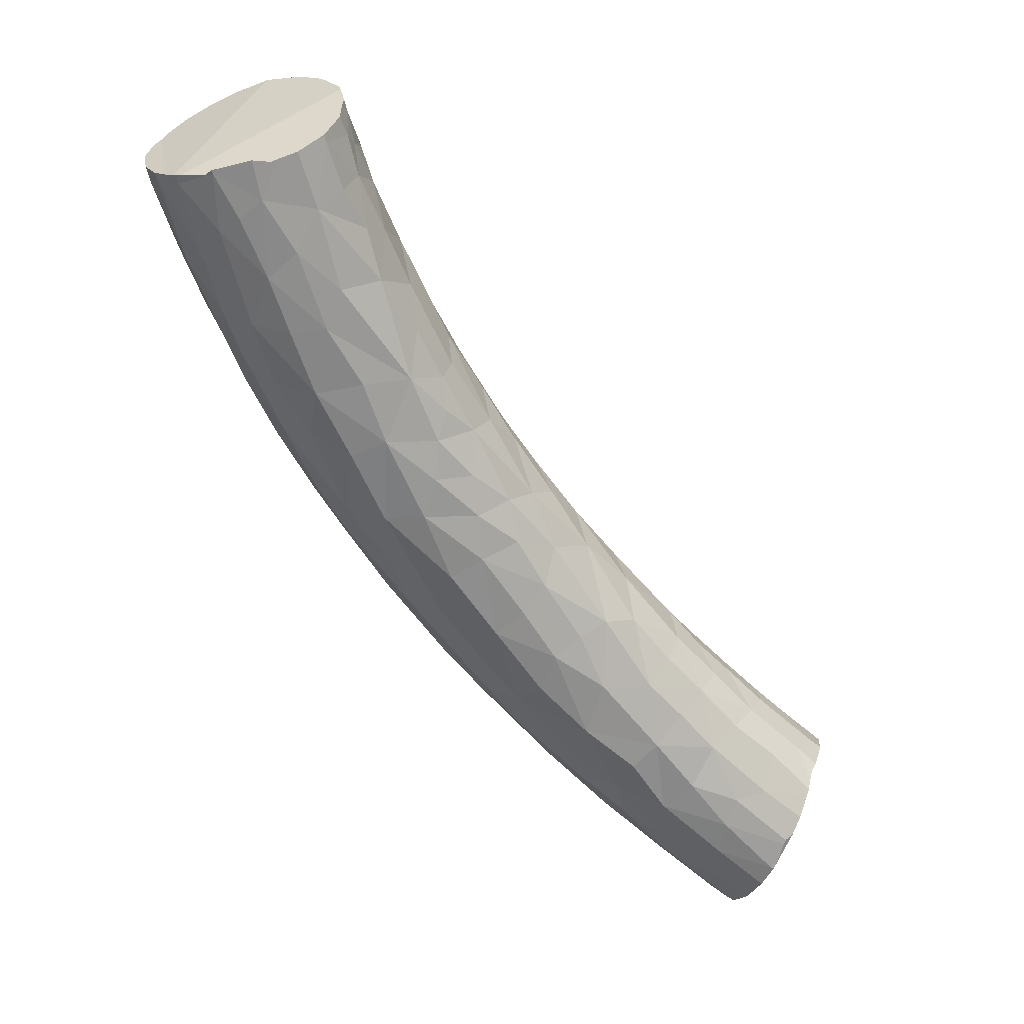
<metadata>
{"format":"obj","ext":"obj","renderer":"f3d","projection":"perspective","resolution":1024,"background":"white","views":[{"elev":52.5,"azim":-13.2,"up":"+Y"}]}
</metadata>
<code>
v -0.2883 -0.09976 0.09812
v -0.2883 -0.1013 0.09503
v -0.2881 -0.1024 0.09279
v -0.2879 -0.103 0.0992
v -0.2877 -0.1032 0.09099
v -0.287 -0.09734 0.1027
v -0.2869 -0.09726 0.1028
v -0.2869 -0.09763 0.1029
v -0.2868 -0.09719 0.1029
v -0.2859 -0.1049 0.08707
v -0.2855 -0.1104 0.09136
v -0.2852 -0.096 0.105
v -0.2848 -0.1171 0.103
v -0.2843 -0.1059 0.08483
v -0.284 -0.1141 0.1092
v -0.2836 -0.1062 0.08385
v -0.2836 -0.09445 0.107
v -0.2833 -0.09423 0.1074
v -0.2833 -0.09587 0.108
v -0.2823 -0.09381 0.108
v -0.2823 -0.1106 0.08536
v -0.2821 -0.1064 0.08228
v -0.2818 -0.126 0.1014
v -0.2816 -0.1279 0.1084
v -0.281 -0.1102 0.1143
v -0.2805 -0.1263 0.1141
v -0.28 -0.1219 0.09217
v -0.2791 -0.1207 0.1179
v -0.2788 -0.1068 0.07952
v -0.2784 -0.09255 0.1104
v -0.2781 -0.1096 0.08082
v -0.278 -0.1317 0.09905
v -0.2779 -0.1388 0.1129
v -0.2775 -0.1024 0.1152
v -0.2773 -0.09128 0.1109
v -0.277 -0.09108 0.1109
v -0.277 -0.09169 0.1112
v -0.277 -0.1066 0.0785
v -0.2769 -0.1383 0.1196
v -0.2769 -0.1288 0.1219
v -0.2763 -0.09093 0.111
v -0.2761 -0.1192 0.08621
v -0.276 -0.1414 0.1076
v -0.2743 -0.1199 0.1232
v -0.2741 -0.1064 0.07715
v -0.2738 -0.1311 0.09348
v -0.2736 -0.09941 0.116
v -0.2724 -0.1415 0.1012
v -0.2723 -0.1504 0.1248
v -0.2719 -0.1128 0.08025
v -0.2719 -0.1318 0.1282
v -0.2714 -0.1541 0.12
v -0.2714 -0.1435 0.1297
v -0.2708 -0.1205 0.08455
v -0.2702 -0.1098 0.1218
v -0.2698 -0.08934 0.1119
v -0.2691 -0.09611 0.1155
v -0.2686 -0.1578 0.1161
v -0.2682 -0.131 0.09039
v -0.2681 -0.1051 0.07581
v -0.268 -0.1051 0.07579
v -0.268 -0.1051 0.07581
v -0.268 -0.105 0.0758
v -0.2677 -0.1198 0.127
v -0.2672 -0.1418 0.09741
v -0.2671 -0.1561 0.134
v -0.2668 -0.1611 0.1316
v -0.2668 -0.1404 0.1345
v -0.2664 -0.09052 0.1119
v -0.2664 -0.1561 0.1097
v -0.2657 -0.1654 0.1274
v -0.2655 -0.1128 0.07995
v -0.2651 -0.09044 0.1115
v -0.2648 -0.1312 0.1329
v -0.2643 -0.1057 0.1206
v -0.264 -0.1221 0.08481
v -0.2639 -0.1515 0.1034
v -0.2638 -0.1678 0.1232
v -0.2631 -0.1642 0.1386
v -0.2623 -0.1703 0.1354
v -0.2623 -0.1029 0.07633
v -0.2617 -0.1028 0.07641
v -0.2617 -0.1574 0.1415
v -0.2613 -0.09018 0.1107
v -0.2609 -0.1194 0.1282
v -0.2608 -0.1073 0.07885
v -0.26 -0.1755 0.1317
v -0.2599 -0.1433 0.1397
v -0.2598 -0.1345 0.09163
v -0.2597 -0.1455 0.09782
v -0.2593 -0.1753 0.1266
v -0.2593 -0.1596 0.1076
v -0.2591 -0.1001 0.116
v -0.2586 -0.1015 0.07813
v -0.2586 -0.172 0.1194
v -0.2583 -0.1157 0.08353
v -0.2572 -0.1136 0.1242
v -0.257 -0.0905 0.1079
v -0.2565 -0.1007 0.0792
v -0.2561 -0.1222 0.08728
v -0.2559 -0.09057 0.1071
v -0.2558 -0.1297 0.1341
v -0.2557 -0.1086 0.08263
v -0.2556 -0.09164 0.1076
v -0.2555 -0.18 0.1446
v -0.2553 -0.1558 0.1462
v -0.2552 -0.1834 0.1383
v -0.2551 -0.1679 0.1485
v -0.2548 -0.09086 0.1057
v -0.2547 -0.09961 0.08103
v -0.2546 -0.1301 0.09109
v -0.2546 -0.169 0.1133
v -0.2541 -0.1831 0.1301
v -0.2537 -0.1001 0.112
v -0.2535 -0.1413 0.09625
v -0.2534 -0.1149 0.08666
v -0.2531 -0.1403 0.1402
v -0.2531 -0.1601 0.1063
v -0.2525 -0.09819 0.08356
v -0.2524 -0.1779 0.1509
v -0.2519 -0.09169 0.1018
v -0.2519 -0.1033 0.08569
v -0.2518 -0.1812 0.1238
v -0.251 -0.1659 0.1513
v -0.251 -0.1212 0.09068
v -0.251 -0.09264 0.09826
v -0.2509 -0.09521 0.1031
v -0.2509 -0.09628 0.08757
v -0.2506 -0.1119 0.08893
v -0.2502 -0.1083 0.1148
v -0.2501 -0.09336 0.09551
v -0.2501 -0.1535 0.1028
v -0.2501 -0.1015 0.1077
v -0.25 -0.09404 0.09324
v -0.25 -0.09465 0.09124
v -0.25 -0.09526 0.08972
v -0.2499 -0.178 0.119
v -0.2498 -0.09527 0.09664
v -0.2495 -0.09882 0.1018
v -0.2493 -0.1003 0.09161
v -0.2491 -0.1162 0.1211
v -0.2486 -0.1073 0.09219
v -0.2479 -0.1346 0.09685
v -0.2478 -0.1546 0.1486
v -0.2478 -0.1151 0.09403
v -0.2477 -0.1039 0.09736
v -0.2475 -0.1938 0.1486
v -0.2474 -0.1698 0.1121
v -0.2473 -0.1895 0.1298
v -0.2468 -0.1073 0.1038
v -0.2466 -0.1944 0.1378
v -0.2465 -0.1762 0.1566
v -0.2465 -0.1315 0.1332
v -0.2465 -0.1119 0.1123
v -0.2462 -0.1124 0.09864
v -0.2459 -0.1932 0.1544
v -0.2458 -0.1969 0.1437
v -0.2457 -0.1476 0.1021
v -0.2447 -0.1484 0.145
v -0.2445 -0.1265 0.09946
v -0.2444 -0.1857 0.1235
v -0.2442 -0.1669 0.1553
v -0.2438 -0.121 0.1018
v -0.2436 -0.1898 0.1593
v -0.2435 -0.1269 0.1253
v -0.2431 -0.1953 0.1335
v -0.243 -0.1195 0.108
v -0.243 -0.1426 0.1403
v -0.243 -0.1224 0.1175
v -0.2429 -0.1784 0.1176
v -0.2421 -0.1353 0.1031
v -0.2421 -0.1676 0.1115
v -0.2412 -0.2018 0.155
v -0.2404 -0.1395 0.1357
v -0.2403 -0.146 0.106
v -0.2402 -0.1854 0.1627
v -0.2399 -0.1306 0.1087
v -0.2398 -0.1356 0.1305
v -0.2398 -0.2003 0.1603
v -0.2394 -0.1999 0.1362
v -0.2386 -0.2062 0.1513
v -0.2386 -0.2041 0.1425
v -0.2386 -0.1965 0.1637
v -0.238 -0.1939 0.1287
v -0.2378 -0.1636 0.1548
v -0.2373 -0.1564 0.1495
v -0.2373 -0.1365 0.1269
v -0.237 -0.1503 0.1441
v -0.2369 -0.1783 0.1626
v -0.2368 -0.1432 0.1106
v -0.2364 -0.1362 0.1199
v -0.2362 -0.1612 0.1121
v -0.2362 -0.1752 0.1167
v -0.2361 -0.2074 0.161
v -0.236 -0.1881 0.1237
v -0.2352 -0.1454 0.1369
v -0.2341 -0.2038 0.1672
v -0.2337 -0.1946 0.1685
v -0.2336 -0.1443 0.1171
v -0.2336 -0.1998 0.1325
v -0.233 -0.2113 0.1478
v -0.2327 -0.2068 0.14
v -0.2326 -0.2136 0.1562
v -0.2324 -0.1545 0.1155
v -0.2311 -0.1742 0.1618
v -0.2311 -0.1481 0.1329
v -0.2308 -0.1473 0.1249
v -0.2308 -0.2145 0.1633
v -0.2303 -0.1571 0.1464
v -0.2301 -0.163 0.1527
v -0.2299 -0.1832 0.1223
v -0.2293 -0.1901 0.1702
v -0.2289 -0.1635 0.119
v -0.2287 -0.1748 0.1203
v -0.228 -0.2041 0.1351
v -0.2276 -0.1959 0.1291
v -0.2272 -0.2151 0.1707
v -0.2266 -0.1584 0.1243
v -0.2266 -0.2135 0.1441
v -0.2264 -0.2186 0.1529
v -0.2261 -0.1555 0.1326
v -0.226 -0.183 0.1678
v -0.2259 -0.171 0.1586
v -0.225 -0.1601 0.1436
v -0.225 -0.2215 0.1661
v -0.2248 -0.2061 0.1762
v -0.2236 -0.2097 0.139
v -0.2235 -0.2135 0.1767
v -0.2233 -0.2234 0.1602
v -0.2231 -0.182 0.1255
v -0.2226 -0.1673 0.1524
v -0.2226 -0.1735 0.1256
v -0.2225 -0.1899 0.1279
v -0.2219 -0.1633 0.133
v -0.2213 -0.1987 0.1768
v -0.2211 -0.22 0.1494
v -0.2203 -0.1806 0.1658
v -0.2203 -0.2049 0.1355
v -0.2201 -0.1652 0.1402
v -0.219 -0.2255 0.1562
v -0.2186 -0.1715 0.132
v -0.218 -0.2285 0.1718
v -0.2175 -0.2174 0.1449
v -0.2174 -0.2254 0.1785
v -0.2171 -0.1895 0.1727
v -0.217 -0.1985 0.1334
v -0.2161 -0.2124 0.1831
v -0.2161 -0.1873 0.1317
v -0.2159 -0.2238 0.1511
v -0.2149 -0.1735 0.1401
v -0.2148 -0.1731 0.1493
v -0.2145 -0.2211 0.1842
v -0.2144 -0.1804 0.1636
v -0.2141 -0.2325 0.1667
v -0.214 -0.1812 0.1348
v -0.2128 -0.2056 0.183
v -0.2121 -0.23 0.1576
v -0.212 -0.2043 0.1377
v -0.2117 -0.2141 0.1424
v -0.211 -0.2353 0.1768
v -0.2096 -0.1988 0.1377
v -0.2079 -0.1842 0.1617
v -0.2078 -0.2384 0.1717
v -0.2077 -0.2013 0.1818
v -0.2075 -0.2143 0.1885
v -0.2075 -0.1842 0.1448
v -0.2074 -0.2264 0.1516
v -0.2073 -0.1919 0.1731
v -0.2071 -0.1826 0.1525
v -0.2067 -0.2364 0.1853
v -0.2063 -0.2241 0.191
v -0.2056 -0.1927 0.142
v -0.2053 -0.232 0.1905
v -0.2046 -0.211 0.1434
v -0.2042 -0.2341 0.1588
v -0.2041 -0.239 0.1662
v -0.2018 -0.2234 0.1498
v -0.2018 -0.1916 0.1682
v -0.2016 -0.198 0.1779
v -0.2014 -0.2094 0.1881
v -0.2003 -0.2063 0.1454
v -0.2001 -0.2447 0.1854
v -0.1996 -0.2455 0.1783
v -0.1984 -0.1928 0.1625
v -0.1979 -0.2002 0.1491
v -0.1977 -0.1949 0.1546
v -0.1975 -0.2449 0.1719
v -0.1969 -0.2238 0.1967
v -0.1967 -0.2394 0.1969
v -0.1966 -0.2349 0.1585
v -0.1965 -0.2321 0.1984
v -0.1964 -0.2447 0.1934
v -0.1964 -0.2203 0.1503
v -0.1959 -0.1978 0.1732
v -0.1959 -0.2042 0.1832
v -0.1956 -0.2172 0.1943
v -0.194 -0.2077 0.1512
v -0.1939 -0.2465 0.1952
v -0.1938 -0.2475 0.1939
v -0.1937 -0.2445 0.197
v -0.1934 -0.2417 0.1994
v -0.1933 -0.2499 0.1903
v -0.1931 -0.2439 0.1674
v -0.1931 -0.199 0.161
v -0.1928 -0.2128 0.1915
v -0.1926 -0.239 0.2006
v -0.1926 -0.2167 0.1517
v -0.1921 -0.2511 0.1865
v -0.1917 -0.2358 0.202
v -0.1917 -0.1998 0.1684
v -0.1915 -0.2037 0.1567
v -0.1914 -0.232 0.1572
v -0.1914 -0.2519 0.1842
v -0.1902 -0.2324 0.2024
v -0.1899 -0.2043 0.1792
v -0.1899 -0.252 0.1809
v -0.1892 -0.2303 0.2027
v -0.1886 -0.2523 0.1793
v -0.1885 -0.2524 0.1791
v -0.1884 -0.2125 0.1558
v -0.1883 -0.2523 0.1789
v -0.1877 -0.2522 0.1784
v -0.1876 -0.2043 0.1653
v -0.1874 -0.2272 0.1569
v -0.1873 -0.2258 0.2015
v -0.1871 -0.2268 0.202
v -0.1867 -0.2261 0.2019
v -0.1864 -0.2086 0.1608
v -0.1864 -0.2129 0.1908
v -0.1862 -0.2254 0.2015
v -0.1859 -0.2249 0.2012
v -0.1851 -0.2064 0.175
v -0.185 -0.2499 0.1729
v -0.1849 -0.2216 0.1577
v -0.1844 -0.2435 0.1662
v -0.1841 -0.2215 0.1992
v -0.1836 -0.2207 0.1988
v -0.1835 -0.2513 0.1743
v -0.1833 -0.2159 0.1604
v -0.1827 -0.2104 0.1842
v -0.1827 -0.2204 0.1984
v -0.1819 -0.2202 0.198
v -0.1817 -0.2372 0.1631
v -0.1813 -0.21 0.171
v -0.1812 -0.2287 0.1608
v -0.1808 -0.2134 0.1657
v -0.1797 -0.2182 0.1955
v -0.1796 -0.2489 0.1715
v -0.1789 -0.2485 0.171
v -0.1772 -0.2167 0.1918
v -0.1764 -0.2163 0.1906
v -0.1763 -0.2139 0.1818
v -0.176 -0.224 0.1653
v -0.1757 -0.2171 0.1704
v -0.1755 -0.2163 0.1885
v -0.1752 -0.2337 0.1654
v -0.1746 -0.2163 0.1867
v -0.1745 -0.2438 0.1691
v -0.1739 -0.2431 0.1688
v -0.1733 -0.2421 0.1688
v -0.173 -0.2166 0.1848
v -0.1722 -0.2178 0.1779
v -0.1711 -0.2185 0.1814
v -0.1705 -0.2371 0.1689
v -0.1699 -0.2197 0.1793
v -0.1697 -0.2314 0.1696
v -0.1694 -0.2339 0.1698
v -0.1688 -0.2231 0.176
v -0.1687 -0.2319 0.1703
v -0.1685 -0.2276 0.1728
v -0.168 -0.2252 0.1745
v -0.168 -0.225 0.1746
v -0.168 -0.2251 0.1746
v -0.168 -0.2251 0.1746
f 2 1 3
f 2 4 1
f 1 5 3
f 1 4 8
f 6 5 1
f 6 1 8
f 2 3 13
f 4 2 13
f 5 11 3
f 3 11 13
f 15 8 4
f 13 15 4
f 6 7 5
f 7 10 5
f 11 5 10
f 6 8 7
f 8 9 7
f 7 9 10
f 19 9 8
f 8 15 25
f 8 25 19
f 9 12 10
f 19 12 9
f 14 11 10
f 12 14 10
f 23 13 11
f 16 11 14
f 21 11 16
f 11 21 27
f 27 23 11
f 14 12 17
f 19 17 12
f 15 13 26
f 13 23 24
f 24 26 13
f 16 14 17
f 28 25 15
f 15 26 28
f 22 16 17
f 16 22 21
f 19 18 17
f 17 18 20
f 17 20 81
f 22 17 29
f 38 29 17
f 38 17 45
f 45 17 60
f 60 17 63
f 17 81 63
f 19 20 18
f 19 30 20
f 25 34 19
f 19 37 30
f 19 34 37
f 30 135 20
f 81 20 94
f 20 135 94
f 31 21 22
f 42 27 21
f 31 42 21
f 31 22 29
f 23 33 24
f 23 27 32
f 32 43 23
f 43 33 23
f 33 26 24
f 28 44 25
f 25 44 34
f 28 26 40
f 26 33 39
f 39 40 26
f 27 46 32
f 27 42 46
f 28 40 44
f 38 31 29
f 35 30 37
f 30 35 41
f 69 30 41
f 30 69 135
f 45 31 38
f 31 50 42
f 50 31 45
f 32 48 43
f 32 46 48
f 39 33 49
f 33 43 52
f 52 49 33
f 37 34 47
f 55 34 44
f 34 55 47
f 35 37 36
f 41 35 36
f 37 41 36
f 57 41 37
f 47 57 37
f 53 40 39
f 39 49 53
f 44 40 51
f 40 53 51
f 57 56 41
f 69 41 56
f 42 59 46
f 42 50 54
f 54 59 42
f 43 48 70
f 58 52 43
f 70 58 43
f 51 74 44
f 64 55 44
f 44 74 64
f 45 60 50
f 46 59 48
f 55 57 47
f 48 59 65
f 65 77 48
f 48 77 70
f 49 52 71
f 66 53 49
f 49 67 66
f 49 71 67
f 50 76 54
f 60 62 50
f 50 62 72
f 72 76 50
f 53 68 51
f 51 68 74
f 52 58 78
f 78 71 52
f 66 83 53
f 83 68 53
f 54 76 59
f 55 75 57
f 64 85 55
f 85 75 55
f 57 69 56
f 57 73 69
f 93 73 57
f 57 75 93
f 58 70 95
f 95 78 58
f 59 90 65
f 59 76 89
f 89 90 59
f 60 61 62
f 60 63 61
f 61 63 62
f 62 63 86
f 86 72 62
f 86 63 81
f 74 85 64
f 65 90 77
f 66 67 79
f 79 83 66
f 67 71 80
f 80 79 67
f 74 68 88
f 68 83 88
f 69 73 135
f 92 70 77
f 92 112 70
f 112 95 70
f 71 78 87
f 80 71 87
f 76 72 96
f 86 96 72
f 93 84 73
f 73 84 135
f 102 85 74
f 88 117 74
f 74 117 102
f 75 85 97
f 93 75 97
f 76 111 89
f 76 96 100
f 100 111 76
f 77 90 118
f 77 118 92
f 91 87 78
f 78 95 91
f 105 79 80
f 108 83 79
f 79 105 120
f 79 120 108
f 87 107 80
f 107 105 80
f 81 82 86
f 81 94 82
f 82 94 86
f 83 106 88
f 108 106 83
f 104 84 93
f 104 98 84
f 84 98 135
f 97 85 153
f 153 85 102
f 94 103 86
f 86 103 96
f 113 87 91
f 87 113 107
f 88 106 117
f 89 115 90
f 111 115 89
f 115 132 90
f 132 118 90
f 95 113 91
f 118 112 92
f 97 141 93
f 93 114 104
f 130 114 93
f 93 141 130
f 99 103 94
f 135 99 94
f 95 112 137
f 123 113 95
f 137 123 95
f 100 96 125
f 96 103 116
f 125 96 116
f 97 153 141
f 101 98 104
f 98 101 109
f 135 98 109
f 99 122 103
f 110 122 99
f 135 110 99
f 100 125 111
f 104 109 101
f 117 153 102
f 103 129 116
f 129 103 122
f 109 104 121
f 104 114 133
f 121 104 127
f 127 104 133
f 105 107 147
f 156 120 105
f 105 147 156
f 106 108 124
f 117 106 144
f 124 162 106
f 106 162 144
f 107 113 151
f 157 147 107
f 151 157 107
f 120 152 108
f 124 108 152
f 121 135 109
f 119 122 110
f 135 119 110
f 111 143 115
f 111 125 143
f 148 112 118
f 112 170 137
f 148 170 112
f 123 149 113
f 113 149 151
f 133 114 130
f 115 158 132
f 143 158 115
f 116 129 125
f 117 144 159
f 168 153 117
f 159 168 117
f 118 132 172
f 118 172 148
f 122 119 128
f 135 128 119
f 164 152 120
f 120 156 164
f 126 121 127
f 126 135 121
f 128 140 122
f 142 129 122
f 122 140 142
f 161 123 137
f 123 161 149
f 152 162 124
f 129 145 125
f 125 160 143
f 145 160 125
f 138 126 127
f 131 135 126
f 131 126 138
f 139 127 133
f 138 127 139
f 135 136 128
f 136 140 128
f 145 129 142
f 130 154 133
f 141 154 130
f 134 135 131
f 134 131 138
f 158 192 132
f 132 192 172
f 133 150 139
f 154 150 133
f 134 140 135
f 138 140 134
f 135 140 136
f 170 161 137
f 139 146 138
f 146 140 138
f 150 146 139
f 140 146 142
f 141 153 165
f 141 169 154
f 165 169 141
f 155 145 142
f 142 146 155
f 158 143 175
f 171 143 160
f 175 143 171
f 159 144 186
f 144 162 185
f 144 185 186
f 163 145 155
f 160 145 163
f 146 150 155
f 173 156 147
f 147 157 173
f 148 172 170
f 166 151 149
f 149 161 184
f 149 184 166
f 167 150 154
f 150 167 155
f 151 182 157
f 180 151 166
f 151 180 182
f 152 189 162
f 152 164 176
f 176 189 152
f 165 153 178
f 153 168 174
f 178 153 174
f 169 167 154
f 155 167 163
f 179 164 156
f 173 179 156
f 157 181 173
f 157 182 181
f 158 175 192
f 188 168 159
f 186 188 159
f 163 177 160
f 160 177 171
f 195 161 170
f 195 184 161
f 189 185 162
f 167 177 163
f 164 198 176
f 164 179 183
f 183 198 164
f 165 187 169
f 178 187 165
f 166 184 180
f 191 167 169
f 191 177 167
f 174 168 196
f 168 188 196
f 169 187 191
f 170 172 193
f 193 211 170
f 170 211 195
f 171 190 175
f 177 190 171
f 193 172 192
f 194 179 173
f 173 181 194
f 174 196 178
f 175 190 204
f 192 175 204
f 176 198 189
f 199 190 177
f 177 191 199
f 196 187 178
f 183 179 197
f 194 197 179
f 182 180 202
f 180 184 200
f 200 202 180
f 201 181 182
f 181 203 194
f 203 181 201
f 182 202 201
f 197 198 183
f 216 184 195
f 200 184 216
f 186 185 210
f 205 185 189
f 223 185 205
f 210 185 223
f 209 188 186
f 210 209 186
f 206 191 187
f 187 196 206
f 196 188 209
f 189 198 212
f 189 222 205
f 212 222 189
f 199 204 190
f 207 199 191
f 191 206 207
f 192 214 193
f 192 204 213
f 213 214 192
f 193 214 211
f 217 197 194
f 194 203 208
f 208 217 194
f 211 216 195
f 224 206 196
f 209 224 196
f 226 198 197
f 197 217 228
f 197 228 226
f 198 235 212
f 226 235 198
f 218 204 199
f 218 199 207
f 215 202 200
f 200 216 215
f 201 202 219
f 201 220 203
f 201 219 220
f 227 202 215
f 219 202 227
f 203 225 208
f 203 220 229
f 229 225 203
f 213 204 218
f 222 223 205
f 206 221 207
f 224 221 206
f 207 221 218
f 208 225 217
f 231 209 210
f 231 224 209
f 210 223 231
f 211 214 230
f 233 216 211
f 211 230 233
f 212 235 222
f 232 214 213
f 213 218 232
f 230 214 232
f 215 216 238
f 215 238 227
f 233 246 216
f 216 246 238
f 217 225 244
f 244 228 217
f 218 221 234
f 232 218 241
f 234 241 218
f 220 219 236
f 227 243 219
f 219 243 236
f 220 240 229
f 236 240 220
f 221 224 239
f 221 239 234
f 237 223 222
f 222 235 245
f 245 237 222
f 231 223 253
f 223 237 253
f 251 224 231
f 251 239 224
f 229 254 225
f 242 244 225
f 225 254 242
f 228 247 226
f 226 247 235
f 227 238 259
f 259 243 227
f 228 244 252
f 252 247 228
f 229 240 254
f 232 248 230
f 233 230 248
f 231 253 251
f 232 241 255
f 255 248 232
f 233 248 246
f 239 250 234
f 250 241 234
f 235 264 245
f 235 247 256
f 256 264 235
f 240 236 249
f 249 236 243
f 245 253 237
f 246 258 238
f 238 258 259
f 251 250 239
f 249 257 240
f 254 240 257
f 255 241 250
f 242 260 244
f 254 260 242
f 249 243 267
f 259 267 243
f 244 273 252
f 244 260 270
f 270 273 244
f 268 253 245
f 245 264 268
f 246 248 261
f 261 258 246
f 247 252 271
f 247 265 256
f 271 265 247
f 272 248 255
f 261 248 272
f 249 267 257
f 251 269 250
f 250 266 255
f 250 269 266
f 251 253 262
f 262 269 251
f 271 252 273
f 268 262 253
f 254 257 276
f 263 260 254
f 254 276 263
f 255 266 272
f 256 265 264
f 257 267 275
f 275 276 257
f 258 274 259
f 274 258 261
f 277 267 259
f 259 274 277
f 263 283 260
f 260 282 270
f 283 282 260
f 261 272 281
f 281 274 261
f 278 262 268
f 284 269 262
f 278 284 262
f 276 283 263
f 264 265 280
f 268 264 279
f 264 295 279
f 280 295 264
f 288 265 271
f 280 265 296
f 265 288 296
f 269 286 266
f 266 286 272
f 290 275 267
f 277 290 267
f 268 294 278
f 279 294 268
f 284 286 269
f 270 292 273
f 270 282 292
f 273 291 271
f 271 291 288
f 281 272 285
f 272 286 285
f 289 291 273
f 273 292 289
f 277 274 293
f 281 293 274
f 276 275 303
f 275 290 303
f 287 283 276
f 276 303 287
f 277 312 290
f 293 312 277
f 294 284 278
f 279 295 294
f 280 305 295
f 296 305 280
f 281 285 297
f 307 293 281
f 297 307 281
f 282 283 313
f 292 282 302
f 308 302 282
f 308 282 313
f 287 319 283
f 283 316 313
f 283 318 316
f 319 318 283
f 286 284 304
f 310 284 294
f 310 304 284
f 286 311 285
f 297 285 311
f 304 311 286
f 287 303 319
f 317 288 291
f 288 325 296
f 317 325 288
f 306 291 289
f 292 301 289
f 301 306 289
f 335 303 290
f 290 312 335
f 309 291 306
f 314 291 309
f 314 317 291
f 299 298 292
f 292 298 300
f 292 302 299
f 292 300 301
f 293 307 324
f 324 312 293
f 295 315 294
f 294 332 310
f 315 332 294
f 329 295 305
f 340 315 295
f 329 340 295
f 296 336 305
f 325 336 296
f 320 307 297
f 297 311 320
f 298 299 347
f 298 347 300
f 302 350 299
f 299 350 347
f 342 301 300
f 347 342 300
f 330 306 301
f 342 330 301
f 355 302 308
f 351 350 302
f 355 351 302
f 319 303 321
f 321 303 322
f 322 303 333
f 303 335 333
f 323 304 310
f 323 311 304
f 305 337 329
f 336 337 305
f 330 309 306
f 320 334 307
f 324 307 334
f 357 308 313
f 357 355 308
f 326 314 309
f 309 327 326
f 309 330 327
f 310 332 323
f 320 311 328
f 328 311 323
f 324 343 312
f 343 335 312
f 357 313 316
f 314 326 317
f 340 332 315
f 318 322 316
f 316 322 338
f 338 348 316
f 348 349 316
f 349 358 316
f 357 316 370
f 358 360 316
f 316 360 364
f 316 364 367
f 316 367 370
f 326 325 317
f 319 321 318
f 318 321 322
f 328 339 320
f 339 334 320
f 333 338 322
f 323 346 328
f 323 332 344
f 344 346 323
f 345 324 334
f 343 324 345
f 327 325 326
f 330 325 327
f 331 325 330
f 325 331 336
f 346 339 328
f 337 341 329
f 350 340 329
f 329 341 342
f 329 342 347
f 347 350 329
f 342 331 330
f 331 341 336
f 342 341 331
f 352 332 340
f 352 344 332
f 348 333 335
f 338 333 348
f 339 353 334
f 334 353 345
f 343 358 335
f 349 348 335
f 335 358 349
f 341 337 336
f 346 353 339
f 351 340 350
f 340 351 355
f 340 355 352
f 356 343 345
f 343 356 360
f 343 359 358
f 343 360 359
f 344 354 346
f 362 344 352
f 362 354 344
f 345 353 356
f 354 353 346
f 352 355 357
f 352 357 361
f 361 363 352
f 363 362 352
f 374 353 354
f 356 353 366
f 366 353 371
f 371 353 373
f 373 353 374
f 362 372 354
f 372 374 354
f 360 356 364
f 367 364 356
f 366 367 356
f 357 363 361
f 357 368 363
f 357 370 368
f 358 359 360
f 365 362 363
f 365 368 362
f 368 372 362
f 363 368 365
f 369 367 366
f 366 370 369
f 366 371 370
f 369 370 367
f 371 368 370
f 371 372 368
f 373 372 371
f 373 374 372

</code>
